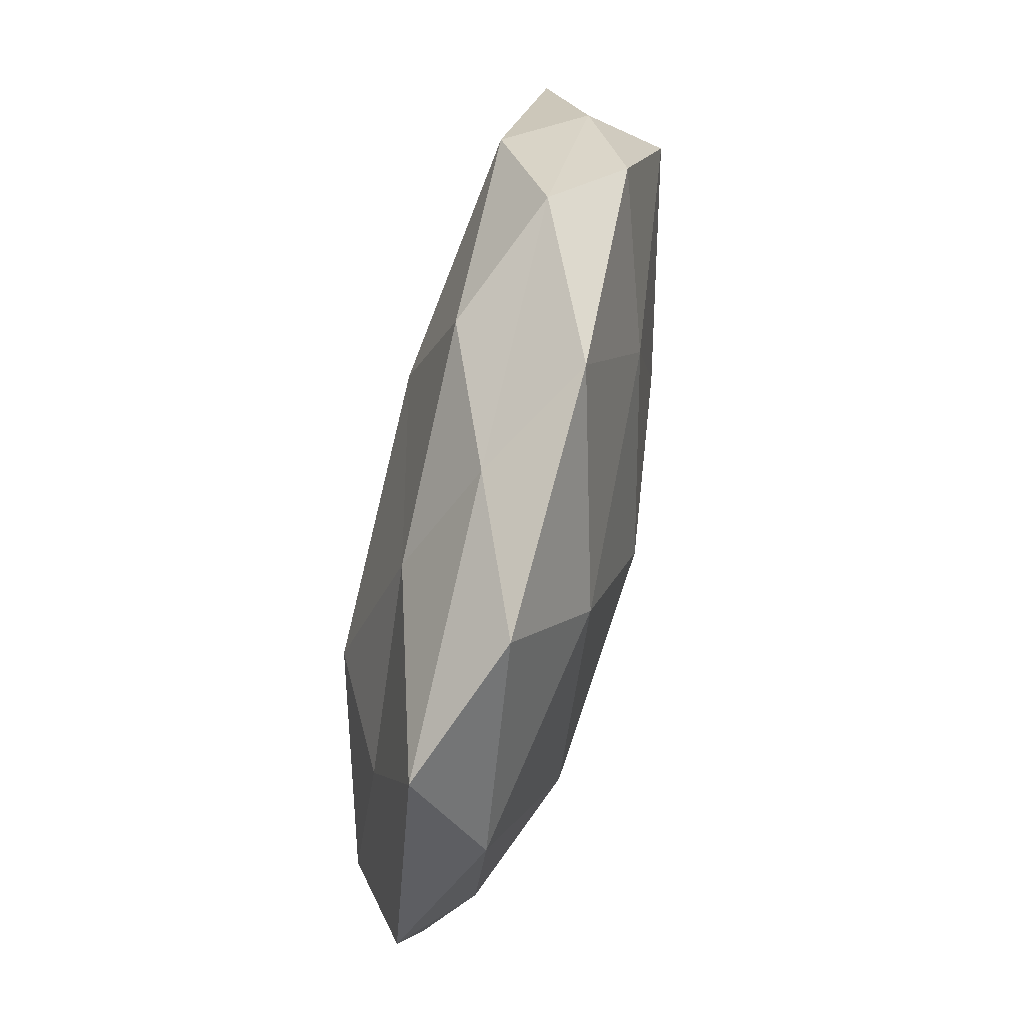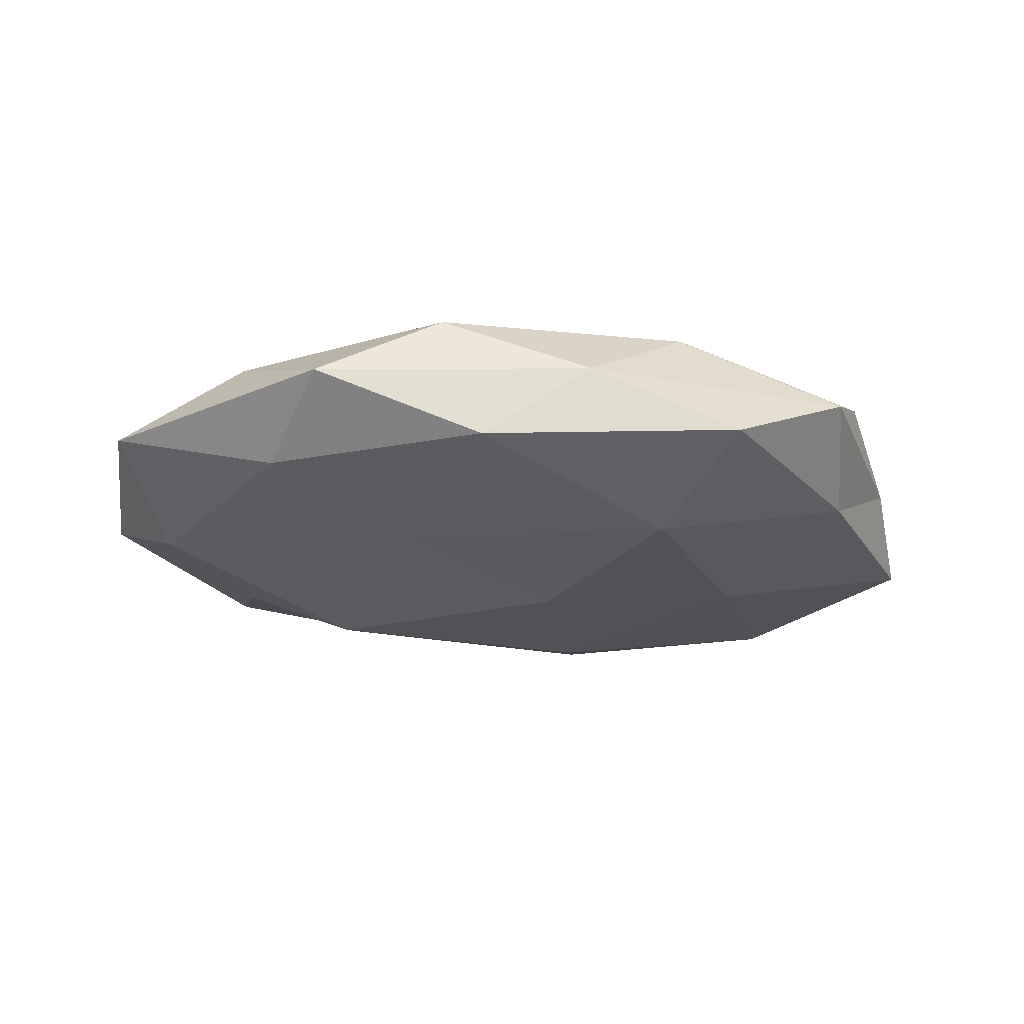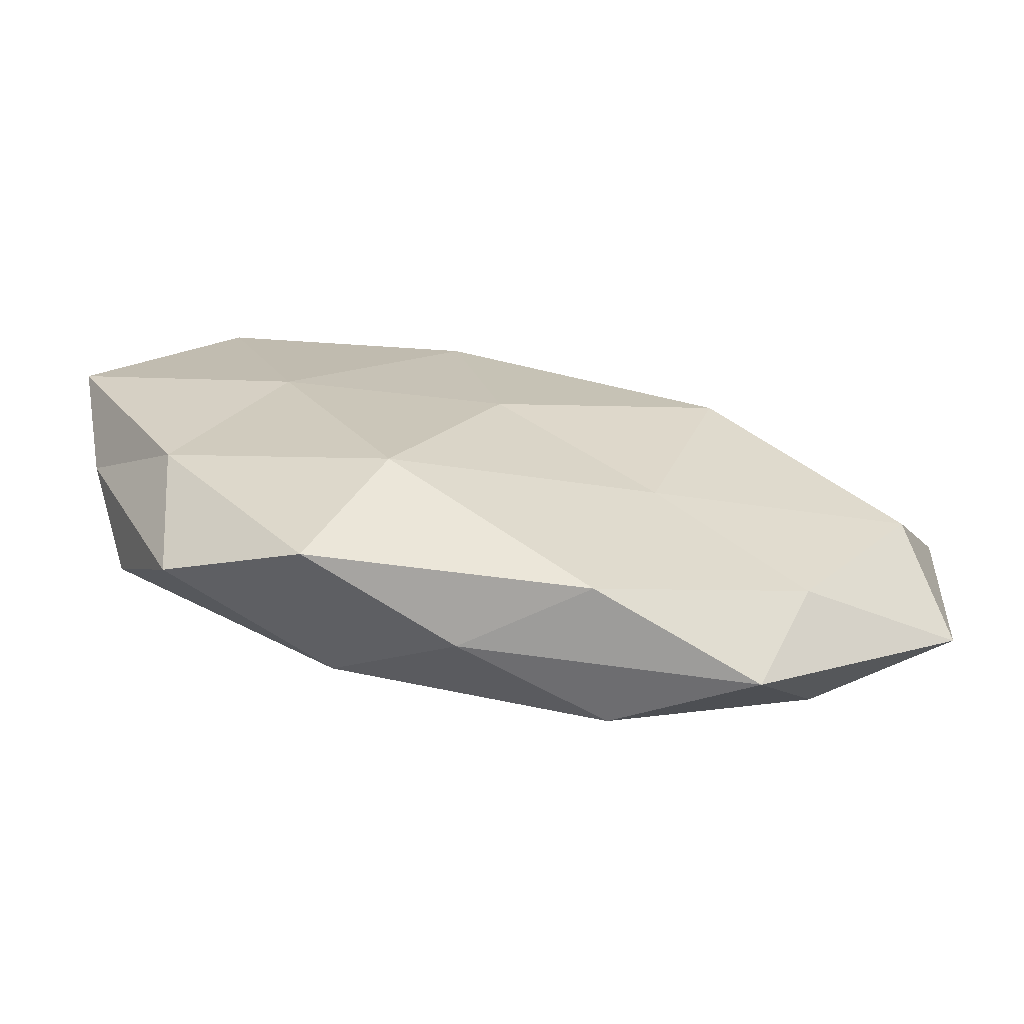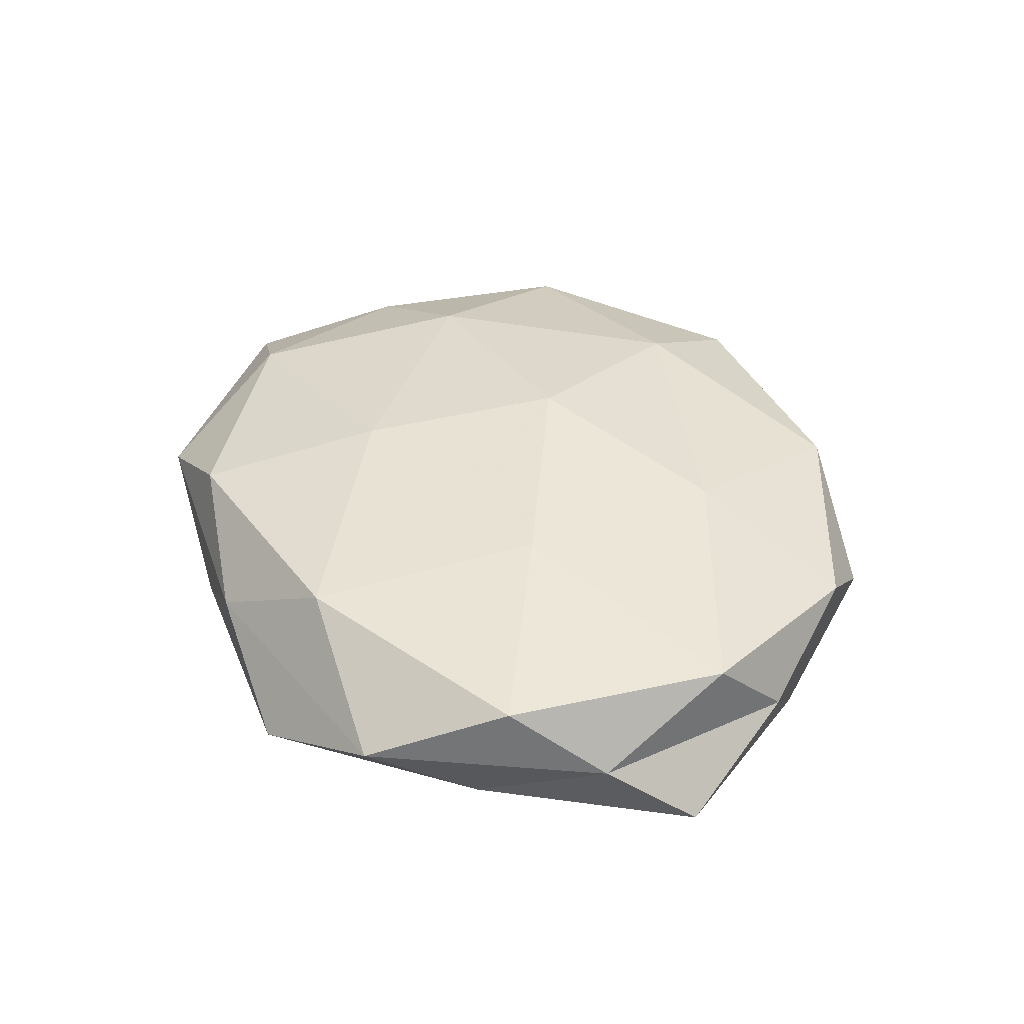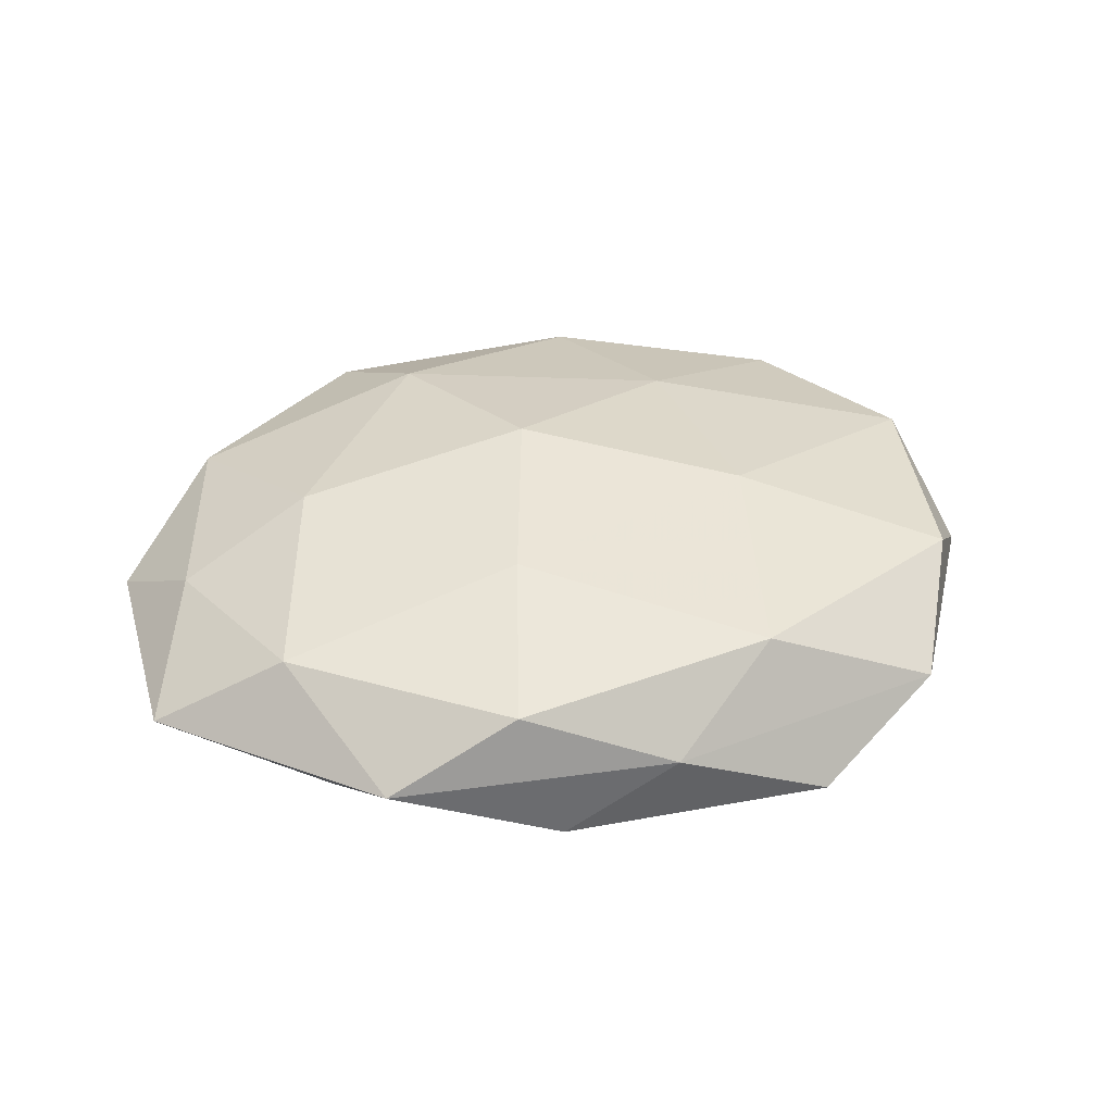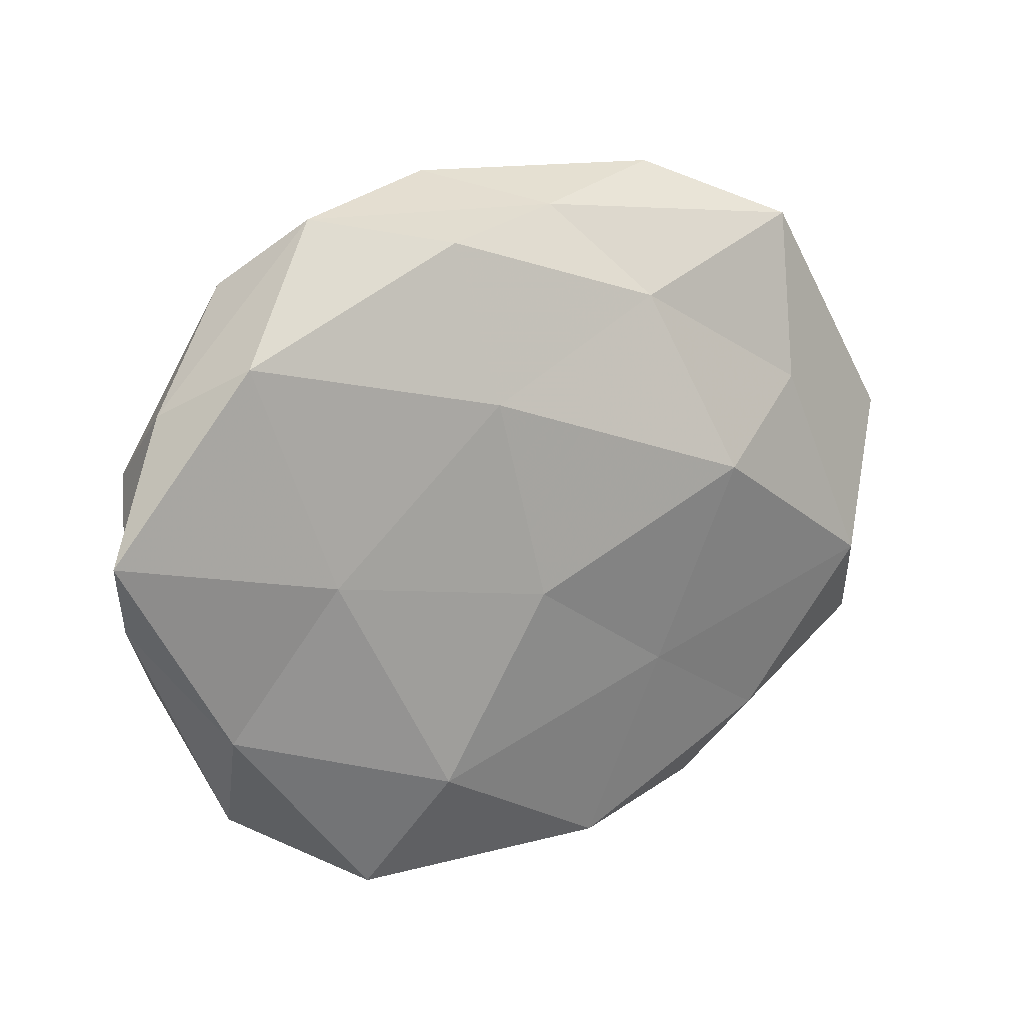
<metadata>
{"format":"obj","ext":"obj","renderer":"f3d","projection":"perspective","resolution":1024,"background":"white","views":[{"elev":78.8,"azim":-78.0,"up":"+Y"},{"elev":-21.9,"azim":-5.3,"up":"+Z"},{"elev":-71.4,"azim":169.7,"up":"+Y"},{"elev":40.2,"azim":68.9,"up":"+Z"},{"elev":37.8,"azim":-11.4,"up":"+Z"},{"elev":16.5,"azim":150.2,"up":"+Y"}]}
</metadata>
<code>
v -0.03596 -0.02249 0.008353
v -0.05105 -0.01958 -0.0004633
v 0.04885 -0.006407 0.001064
v 0.04555 0.00952 0.008716
v 0.008497 0.04179 0.006006
v 0.01755 -0.03162 0.01035
v 0.003841 -0.004837 -0.01458
v 0.0432 -0.01646 0.009021
v -0.008219 -0.01605 0.01289
v -0.02133 0.04122 0.004382
v 0.02861 -0.0009574 -0.01173
v -0.0353 0.01524 -0.008256
v -0.01365 0.02755 -0.009245
v -0.04487 -0.007961 -0.009534
v -0.04135 0.02212 0.005939
v 0.01539 -0.02649 -0.01252
v -0.04576 -0.001784 0.005295
v -0.003903 0.03808 -0.00243
v -0.027 -0.03884 0.001077
v -0.05311 0.008782 -0.001991
v 0.03717 0.02428 -0.009196
v 0.01701 0.02048 0.01123
v -0.02199 0.006999 -0.01535
v -0.00754 -0.03994 -0.00674
v 0.02658 0.03853 -0.001778
v -0.03701 0.03461 -0.002983
v 0.005273 -0.04042 0.001875
v 0.037 -0.03217 0.002148
v 0.04447 0.01822 -0.0003194
v 0.0395 -0.01911 -0.006294
v 0.03438 0.03082 0.005744
v 0.009359 0.01811 -0.01402
v -0.03185 -0.02779 -0.006223
v 0.05256 0.003718 -0.006791
v 0.01194 0.03572 -0.008674
v -0.01438 0.0279 0.01167
v -0.03067 0.002747 0.01216
v 0.02265 -0.04037 -0.005242
v -0.0146 -0.01709 -0.01095
v -0.0121 -0.03736 0.008671
v -0.003321 0.007089 0.01544
v 0.02104 -0.004882 0.01333
f 4 8 3
f 16 7 11
f 2 1 17
f 5 18 10
f 19 1 2
f 2 20 14
f 14 20 12
f 2 17 20
f 20 17 15
f 23 12 13
f 14 12 23
f 25 18 5
f 26 13 12
f 26 15 10
f 10 18 26
f 18 13 26
f 12 20 26
f 20 15 26
f 24 27 19
f 3 8 28
f 6 28 8
f 27 28 6
f 4 3 29
f 29 21 25
f 16 11 30
f 3 28 30
f 31 22 4
f 31 5 22
f 31 25 5
f 31 4 29
f 31 29 25
f 32 11 7
f 21 11 32
f 7 23 32
f 23 13 32
f 33 2 14
f 33 19 2
f 33 24 19
f 21 34 11
f 29 3 34
f 29 34 21
f 34 3 30
f 30 11 34
f 18 35 13
f 25 35 18
f 25 21 35
f 32 13 35
f 35 21 32
f 5 10 36
f 36 10 15
f 5 36 22
f 1 9 37
f 17 1 37
f 37 15 17
f 36 15 37
f 24 16 38
f 24 38 27
f 27 38 28
f 38 16 30
f 30 28 38
f 39 7 16
f 39 23 7
f 14 23 39
f 39 16 24
f 33 14 39
f 33 39 24
f 1 40 9
f 6 9 40
f 19 40 1
f 40 27 6
f 19 27 40
f 22 36 41
f 37 9 41
f 41 36 37
f 4 42 8
f 8 42 6
f 42 9 6
f 22 42 4
f 42 41 9
f 22 41 42

</code>
